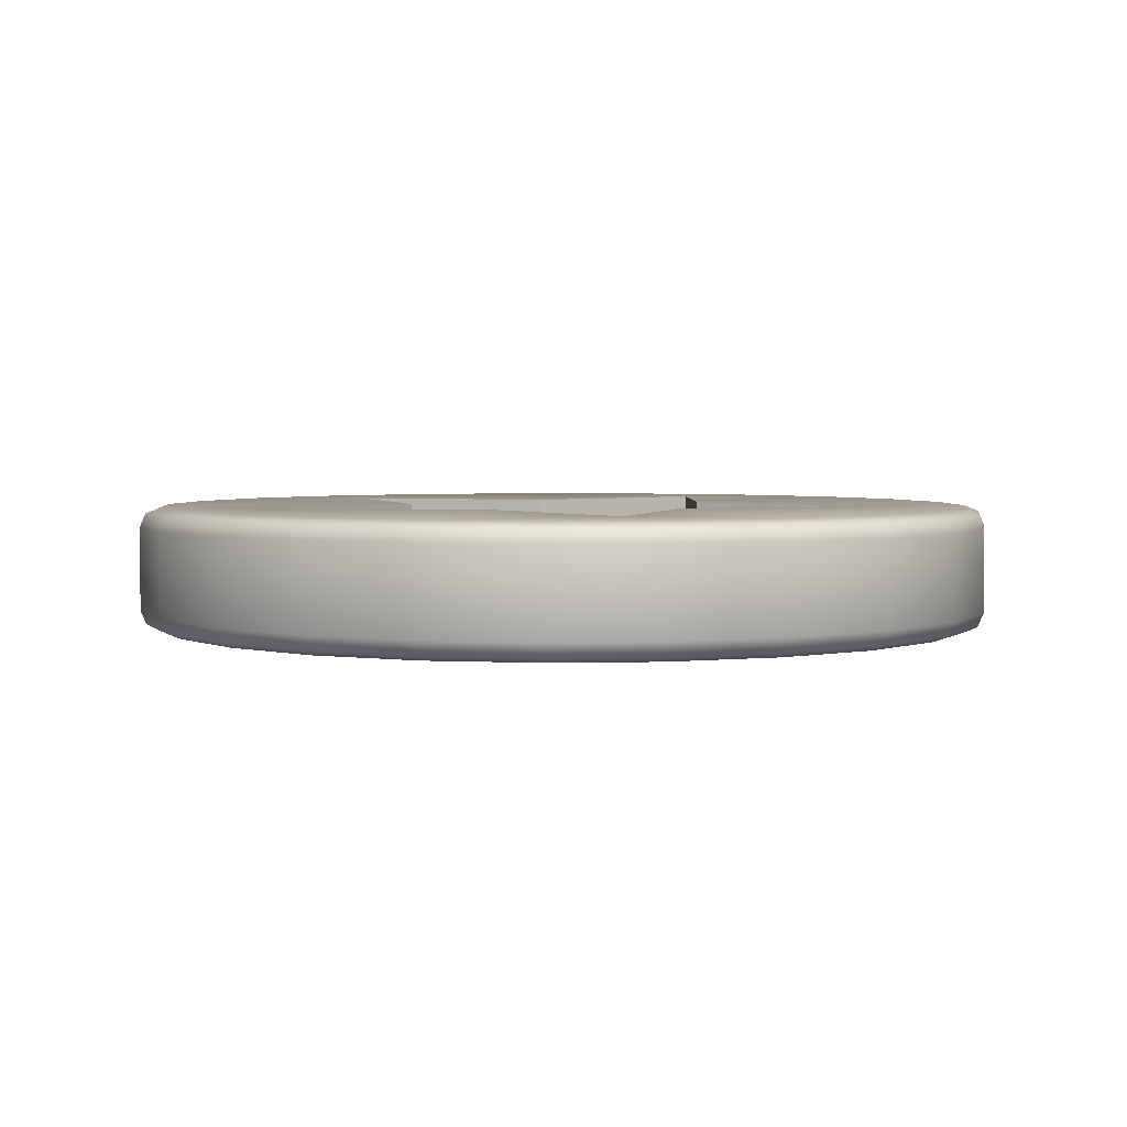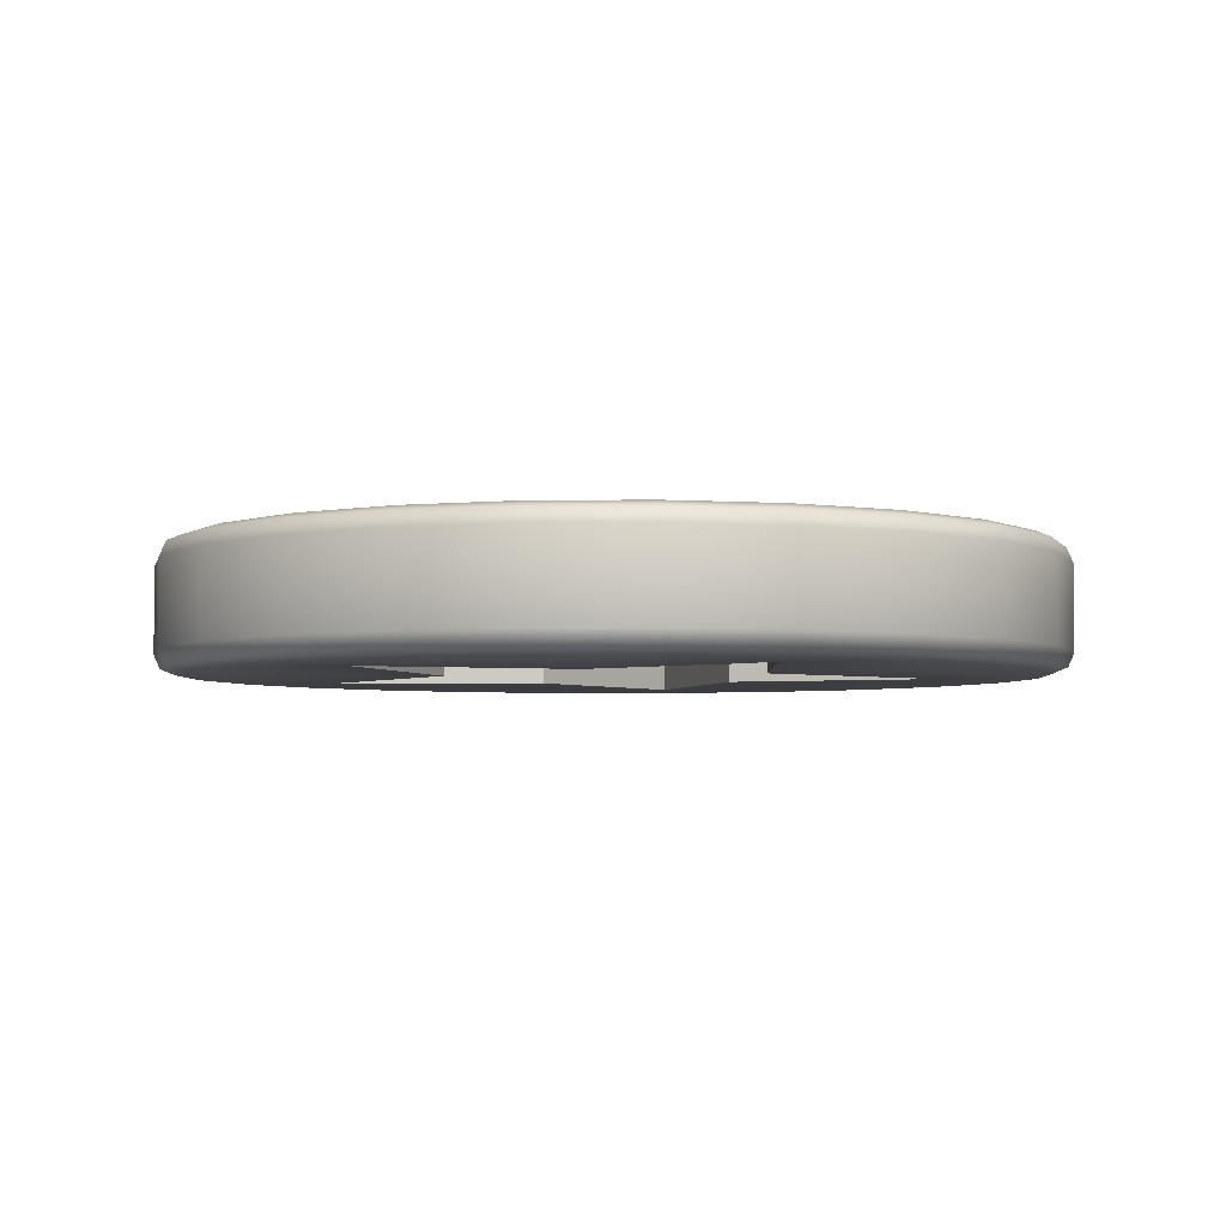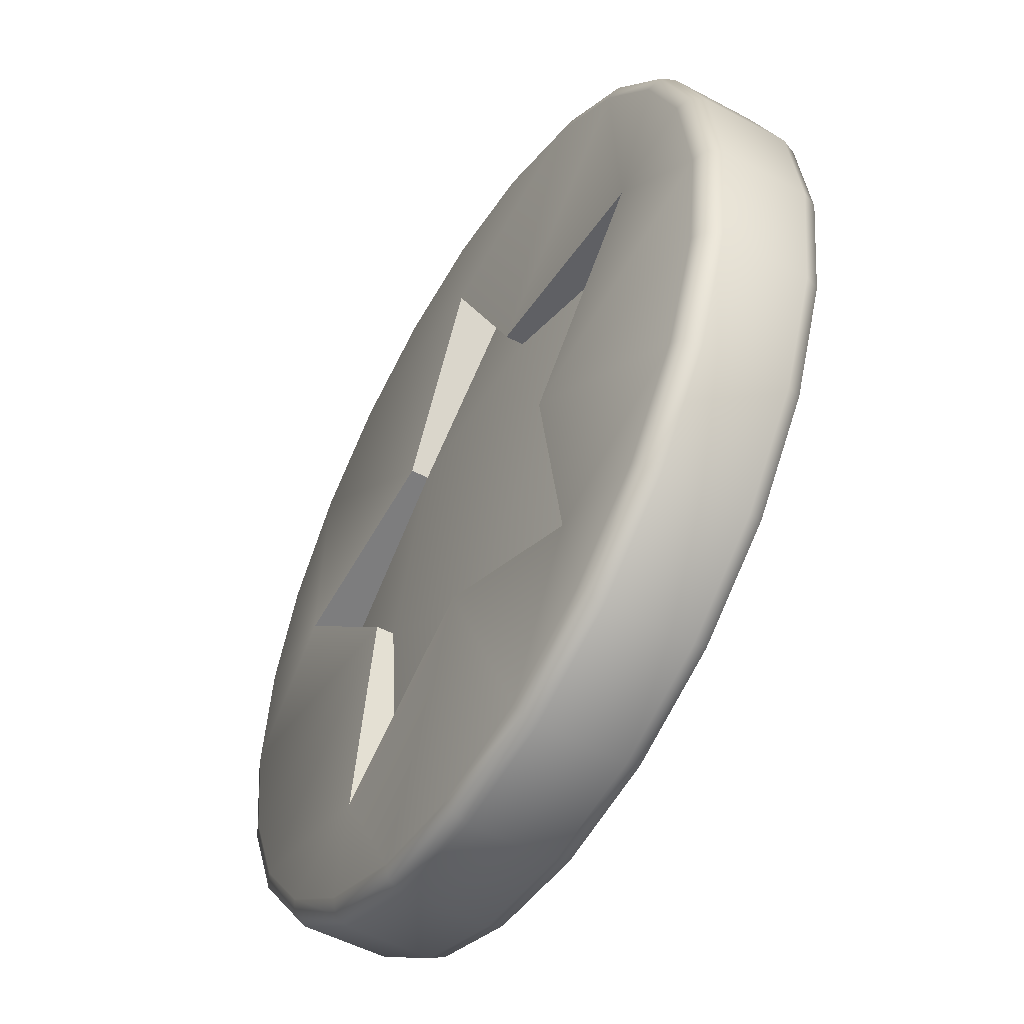
<metadata>
{"format":"obj","ext":"obj","renderer":"f3d","projection":"perspective","resolution":1024,"background":"white","views":[{"elev":3.4,"azim":62.4,"up":"+Y"},{"elev":-4.0,"azim":-170.0,"up":"+Y"},{"elev":-51.3,"azim":59.8,"up":"+Z"}]}
</metadata>
<code>
o Object_4
v 0.2015 -0.09236 0.2773
v 0 -0.13 0.68
v 0 -0.0279 0.68
v 0.2015 -0.09236 0.2773
v 0.6467 -0.13 0.2101
v 0.2015 -0.13 0.2773
v 0.326 -0.09236 -0.1059
v 0.6467 -0.13 0.2101
v 0.6467 -0.0279 0.2101
v 0.326 -0.09236 -0.1059
v 0.3997 -0.13 -0.5501
v 0.326 -0.13 -0.1059
v -0 -0.09236 -0.3428
v 0.3997 -0.13 -0.5501
v 0.3997 -0.0279 -0.5501
v -0 -0.09236 -0.3428
v -0.3997 -0.13 -0.5501
v -0 -0.13 -0.3428
v -0.326 -0.09236 -0.1059
v -0.3997 -0.13 -0.5501
v -0.3997 -0.0279 -0.5501
v -0.326 -0.09236 -0.1059
v -0.6467 -0.13 0.2101
v -0.326 -0.13 -0.1059
v -0.2015 -0.09236 0.2773
v -0.6467 -0.13 0.2101
v -0.6467 -0.0279 0.2101
v -0.2015 -0.09236 0.2773
v 0 -0.13 0.68
v -0.2015 -0.13 0.2773
v -0 -0.09236 -0.3428
v 0.326 -0.09236 -0.1059
v 0.2015 -0.09236 0.2773
v -0.2381 -0.08839 0.8887
v 0 -0 0.92
v -0.2381 -0 0.8887
v 0.46 -0.08839 0.7967
v 0.6505 -0 0.6505
v 0.46 -0 0.7967
v 0.6505 -0.08839 0.6505
v 0.7967 -0 0.46
v 0.7967 -0.08839 0.46
v 0.8887 -0 0.2381
v 0.7604 -0.13 -0.439
v 0.8481 -0.13 -0.2273
v 0.326 -0.13 -0.1059
v 0.92 -0.08839 0
v 0.8887 0 -0.2381
v 0.92 -0 0
v 0.8887 -0.08839 -0.2381
v 0.7967 0 -0.46
v 0.7967 -0.08839 -0.46
v 0.6505 0 -0.6505
v 0.6505 -0.08839 -0.6505
v 0.46 0 -0.7967
v 0.6505 0 -0.6505
v 0.46 -0.08839 -0.7967
v 0.2381 0 -0.8887
v 0.2381 -0.08839 -0.8887
v 0 0 -0.92
v 0 -0.08839 -0.92
v -0.2381 0 -0.8887
v -0.2381 -0.08839 -0.8887
v -0.46 0 -0.7967
v -0.46 -0.08839 -0.7967
v -0.6505 0 -0.6505
v -0.6505 -0.08839 -0.6505
v -0.7967 0 -0.46
v -0.6505 0 -0.6505
v -0.7967 -0.08839 -0.46
v -0.8887 0 -0.2381
v -0.8887 -0.08839 -0.2381
v -0.92 0 -0
v -0.92 -0.08839 -0
v -0.8887 -0 0.2381
v -0.8887 -0.08839 0.2381
v -0.7967 -0 0.46
v -0.7967 -0.08839 0.46
v -0.6505 -0 0.6505
v -0.6505 -0.08839 0.6505
v -0.46 -0 0.7967
v -0.6505 -0 0.6505
v -0.46 -0.08839 0.7967
v 0 -0.08839 0.92
v 0.2381 -0 0.8887
v 0.2381 -0.08839 0.8887
v 0.46 -0 0.7967
v 0.8887 -0.08839 0.2381
v 0 -0.1178 0.9077
v 0.2349 -0.1178 0.8768
v 0.2349 -0.1178 0.8768
v 0 -0.13 0.878
v 0.2273 -0.13 0.8481
v 0.4539 -0.1178 0.7861
v 0.46 -0.08839 0.7967
v 0.4539 -0.1178 0.7861
v 0.439 -0.13 0.7604
v 0.6418 -0.1178 0.6418
v 0.6418 -0.1178 0.6418
v 0.6209 -0.13 0.6209
v 0.7866 -0.1178 0.4531
v 0.7866 -0.1178 0.4531
v 0.7623 -0.13 0.4366
v 0.8763 -0.1178 0.2367
v 0.8465 -0.13 0.2332
v 0.8763 -0.1178 0.2367
v 0.9076 -0.1178 -0.000856
v 0.8776 -0.13 -0.002921
v 0.9076 -0.1178 -0.000856
v 0.8768 -0.1178 -0.2349
v 0.8768 -0.1178 -0.2349
v 0.7861 -0.1178 -0.4539
v 0.7861 -0.1178 -0.4539
v 0.6418 -0.1178 -0.6418
v 0.6505 -0.08839 -0.6505
v 0.6418 -0.1178 -0.6418
v 0.6209 -0.13 -0.6209
v 0.4539 -0.1178 -0.7861
v 0.4539 -0.1178 -0.7861
v 0.439 -0.13 -0.7604
v 0.2349 -0.1178 -0.8768
v 0.2349 -0.1178 -0.8768
v 0.2273 -0.13 -0.8481
v 0 -0.1178 -0.9077
v 0 -0.13 -0.878
v 0 -0.1178 -0.9077
v -0.2349 -0.1178 -0.8768
v -0.2349 -0.1178 -0.8768
v -0.2273 -0.13 -0.8481
v -0.4539 -0.1178 -0.7861
v -0.4539 -0.1178 -0.7861
v -0.439 -0.13 -0.7604
v -0.6418 -0.1178 -0.6418
v -0.6505 -0.08839 -0.6505
v -0.6209 -0.13 -0.6209
v -0.6418 -0.1178 -0.6418
v -0.7861 -0.1178 -0.4539
v -0.7604 -0.13 -0.439
v -0.7861 -0.1178 -0.4539
v -0.8768 -0.1178 -0.2349
v -0.8481 -0.13 -0.2273
v -0.8768 -0.1178 -0.2349
v -0.9076 -0.1178 -0.000856
v -0.8776 -0.13 -0.002922
v -0.9076 -0.1178 -0.000856
v -0.8763 -0.1178 0.2367
v -0.8763 -0.1178 0.2367
v -0.8465 -0.13 0.2332
v -0.7866 -0.1178 0.4531
v -0.7866 -0.1178 0.4531
v -0.7623 -0.13 0.4366
v -0.6418 -0.1178 0.6418
v -0.6505 -0.08839 0.6505
v -0.6209 -0.13 0.6209
v -0.6418 -0.1178 0.6418
v -0.4539 -0.1178 0.7861
v -0.439 -0.13 0.7604
v -0.4539 -0.1178 0.7861
v -0.2349 -0.1178 0.8768
v -0.2273 -0.13 0.8481
v -0.2349 -0.1178 0.8768
v 0 -0.1178 0.9077
v 0.2015 -0.13 0.2773
v 0.2015 -0.13 0.2773
v 0.6467 -0.0279 0.2101
v 0.326 -0.13 -0.1059
v 0.3997 -0.0279 -0.5501
v -0 -0.13 -0.3428
v -0.3997 -0.0279 -0.5501
v -0.326 -0.13 -0.1059
v -0.6467 -0.0279 0.2101
v -0.2015 -0.13 0.2773
v 0 -0.0279 0.68
v 0 -0.0279 0.68
v -0.2015 -0.09236 0.2773
v -0.6467 -0.0279 0.2101
v -0.326 -0.09236 -0.1059
v -0.3997 -0.0279 -0.5501
v 0.3997 -0.0279 -0.5501
v 0.6467 -0.0279 0.2101
v 0.6467 -0.13 0.2101
v 0.3997 -0.13 -0.5501
v -0 -0.13 -0.3428
v -0.3997 -0.13 -0.5501
v -0.326 -0.13 -0.1059
v -0.6467 -0.13 0.2101
v 0.4539 -0.1178 0.7861
v 0.6418 -0.1178 -0.6418
v -0.6418 -0.1178 -0.6418
v -0.6418 -0.1178 0.6418
v 0 -0.13 0.68
v -0.2015 -0.13 0.2773
v 0.2015 0.09236 0.2773
v 0 0.0279 0.68
v 0 0.13 0.68
v 0.2015 0.09236 0.2773
v 0.2015 0.13 0.2773
v 0.6467 0.13 0.2101
v 0.326 0.09236 -0.1059
v 0.6467 0.0279 0.2101
v 0.6467 0.13 0.2101
v 0.326 0.09236 -0.1059
v 0.326 0.13 -0.1059
v 0.3997 0.13 -0.5501
v -0 0.09236 -0.3428
v 0.3997 0.0279 -0.5501
v 0.3997 0.13 -0.5501
v -0 0.09236 -0.3428
v -0 0.13 -0.3428
v -0.3997 0.13 -0.5501
v -0.326 0.09236 -0.1059
v -0.3997 0.0279 -0.5501
v -0.3997 0.13 -0.5501
v -0.326 0.09236 -0.1059
v -0.326 0.13 -0.1059
v -0.6467 0.13 0.2101
v -0.2015 0.09236 0.2773
v -0.6467 0.0279 0.2101
v -0.6467 0.13 0.2101
v -0.2015 0.09236 0.2773
v -0.2015 0.13 0.2773
v 0 0.13 0.68
v -0 0.09236 -0.3428
v 0.2015 0.09236 0.2773
v 0.326 0.09236 -0.1059
v -0.2381 0.08839 0.8887
v -0.2381 -0 0.8887
v 0 -0 0.92
v 0.46 0.08839 0.7967
v 0.46 -0 0.7967
v 0.6505 -0 0.6505
v 0.6505 0.08839 0.6505
v 0.7967 -0 0.46
v 0.7967 0.08839 0.46
v 0.8887 -0 0.2381
v 0.7604 0.13 -0.439
v 0.326 0.13 -0.1059
v 0.8481 0.13 -0.2273
v 0.92 0.08839 0
v 0.92 -0 0
v 0.8887 0 -0.2381
v 0.8887 0.08839 -0.2381
v 0.7967 0 -0.46
v 0.7967 0.08839 -0.46
v 0.6505 0 -0.6505
v 0.6505 0.08839 -0.6505
v 0.6505 0 -0.6505
v 0.46 0 -0.7967
v 0.46 0.08839 -0.7967
v 0.2381 0 -0.8887
v 0.2381 0.08839 -0.8887
v 0 0 -0.92
v 0 0.08839 -0.92
v -0.2381 0 -0.8887
v -0.2381 0.08839 -0.8887
v -0.46 0 -0.7967
v -0.46 0.08839 -0.7967
v -0.6505 0 -0.6505
v -0.6505 0.08839 -0.6505
v -0.6505 0 -0.6505
v -0.7967 0 -0.46
v -0.7967 0.08839 -0.46
v -0.8887 0 -0.2381
v -0.8887 0.08839 -0.2381
v -0.92 0 -0
v -0.92 0.08839 -0
v -0.8887 -0 0.2381
v -0.8887 0.08839 0.2381
v -0.7967 -0 0.46
v -0.7967 0.08839 0.46
v -0.6505 -0 0.6505
v -0.6505 0.08839 0.6505
v -0.6505 -0 0.6505
v -0.46 -0 0.7967
v -0.46 0.08839 0.7967
v 0 0.08839 0.92
v 0.2381 -0 0.8887
v 0.2381 0.08839 0.8887
v 0.46 -0 0.7967
v 0.8887 0.08839 0.2381
v 0.2349 0.1178 0.8768
v 0 0.1178 0.9077
v 0.2349 0.1178 0.8768
v 0.2273 0.13 0.8481
v 0 0.13 0.878
v 0.46 0.08839 0.7967
v 0.4539 0.1178 0.7861
v 0.4539 0.1178 0.7861
v 0.439 0.13 0.7604
v 0.6418 0.1178 0.6418
v 0.6418 0.1178 0.6418
v 0.6209 0.13 0.6209
v 0.7866 0.1178 0.4531
v 0.7866 0.1178 0.4531
v 0.7623 0.13 0.4366
v 0.8763 0.1178 0.2367
v 0.8763 0.1178 0.2367
v 0.8465 0.13 0.2332
v 0.9076 0.1178 -0.000856
v 0.9076 0.1178 -0.000856
v 0.8776 0.13 -0.002921
v 0.8768 0.1178 -0.2349
v 0.8768 0.1178 -0.2349
v 0.7861 0.1178 -0.4539
v 0.7861 0.1178 -0.4539
v 0.6505 0.08839 -0.6505
v 0.6418 0.1178 -0.6418
v 0.6418 0.1178 -0.6418
v 0.6209 0.13 -0.6209
v 0.4539 0.1178 -0.7861
v 0.4539 0.1178 -0.7861
v 0.439 0.13 -0.7604
v 0.2349 0.1178 -0.8768
v 0.2349 0.1178 -0.8768
v 0.2273 0.13 -0.8481
v 0 0.1178 -0.9077
v 0 0.1178 -0.9077
v 0 0.13 -0.878
v -0.2349 0.1178 -0.8768
v -0.2349 0.1178 -0.8768
v -0.2273 0.13 -0.8481
v -0.4539 0.1178 -0.7861
v -0.4539 0.1178 -0.7861
v -0.439 0.13 -0.7604
v -0.6505 0.08839 -0.6505
v -0.6418 0.1178 -0.6418
v -0.6418 0.1178 -0.6418
v -0.6209 0.13 -0.6209
v -0.7861 0.1178 -0.4539
v -0.7861 0.1178 -0.4539
v -0.7604 0.13 -0.439
v -0.8768 0.1178 -0.2349
v -0.8768 0.1178 -0.2349
v -0.8481 0.13 -0.2273
v -0.9076 0.1178 -0.000856
v -0.9076 0.1178 -0.000856
v -0.8776 0.13 -0.002922
v -0.8763 0.1178 0.2367
v -0.8763 0.1178 0.2367
v -0.8465 0.13 0.2332
v -0.7866 0.1178 0.4531
v -0.7866 0.1178 0.4531
v -0.7623 0.13 0.4366
v -0.6505 0.08839 0.6505
v -0.6418 0.1178 0.6418
v -0.6418 0.1178 0.6418
v -0.6209 0.13 0.6209
v -0.4539 0.1178 0.7861
v -0.4539 0.1178 0.7861
v -0.439 0.13 0.7604
v -0.2349 0.1178 0.8768
v -0.2349 0.1178 0.8768
v -0.2273 0.13 0.8481
v 0 0.1178 0.9077
v 0.2015 0.13 0.2773
v 0.2015 0.13 0.2773
v 0.6467 0.0279 0.2101
v 0.326 0.13 -0.1059
v 0.3997 0.0279 -0.5501
v -0 0.13 -0.3428
v -0.3997 0.0279 -0.5501
v -0.326 0.13 -0.1059
v -0.6467 0.0279 0.2101
v -0.2015 0.13 0.2773
v 0 0.0279 0.68
v -0.2015 0.09236 0.2773
v 0 0.0279 0.68
v -0.326 0.09236 -0.1059
v -0.6467 0.0279 0.2101
v -0.3997 0.0279 -0.5501
v 0.3997 0.0279 -0.5501
v 0.6467 0.0279 0.2101
v 0.6467 0.13 0.2101
v 0.3997 0.13 -0.5501
v -0 0.13 -0.3428
v -0.3997 0.13 -0.5501
v -0.326 0.13 -0.1059
v -0.6467 0.13 0.2101
v 0.4539 0.1178 0.7861
v 0.6418 0.1178 -0.6418
v -0.6418 0.1178 -0.6418
v -0.6418 0.1178 0.6418
v 0 0.13 0.68
v -0.2015 0.13 0.2773
f 1 2 3
f 4 5 6
f 7 8 9
f 10 11 12
f 13 14 15
f 16 17 18
f 19 20 21
f 22 23 24
f 25 26 27
f 28 29 30
f 31 32 33
f 34 35 36
f 37 38 39
f 40 41 38
f 42 43 41
f 44 45 46
f 47 48 49
f 50 51 48
f 52 53 51
f 54 55 56
f 57 58 55
f 59 60 58
f 61 62 60
f 63 64 62
f 65 66 64
f 67 68 69
f 70 71 68
f 72 73 71
f 74 75 73
f 76 77 75
f 78 79 77
f 80 81 82
f 83 36 81
f 84 85 35
f 86 87 85
f 88 49 43
f 86 89 90
f 91 92 93
f 86 94 95
f 96 93 97
f 37 98 40
f 99 97 100
f 42 98 101
f 102 100 103
f 42 104 88
f 102 105 106
f 88 107 47
f 106 108 109
f 50 107 110
f 111 108 45
f 52 110 112
f 113 45 44
f 52 114 115
f 116 44 117
f 54 118 57
f 119 117 120
f 57 121 59
f 122 120 123
f 59 124 61
f 122 125 126
f 63 124 127
f 128 125 129
f 65 127 130
f 131 129 132
f 65 133 134
f 131 135 136
f 67 137 70
f 136 138 139
f 72 137 140
f 139 141 142
f 72 143 74
f 142 144 145
f 76 143 146
f 147 144 148
f 78 146 149
f 150 148 151
f 78 152 153
f 150 154 155
f 80 156 83
f 155 157 158
f 83 159 34
f 158 160 161
f 34 89 84
f 161 92 162
f 100 97 163
f 1 164 2
f 4 165 5
f 7 166 8
f 10 167 11
f 13 168 14
f 16 169 17
f 19 170 20
f 22 171 23
f 25 172 26
f 28 173 29
f 33 174 175
f 175 176 177
f 177 178 31
f 31 179 32
f 32 180 33
f 33 175 177
f 177 31 33
f 34 84 35
f 37 40 38
f 40 42 41
f 42 88 43
f 108 105 181
f 181 46 108
f 46 182 44
f 108 46 45
f 182 183 123
f 183 184 129
f 125 183 129
f 184 185 138
f 185 186 144
f 186 148 144
f 144 141 185
f 141 138 185
f 138 135 184
f 135 132 184
f 132 129 184
f 125 123 183
f 123 120 182
f 120 117 182
f 117 44 182
f 47 50 48
f 50 52 51
f 52 115 53
f 54 57 55
f 57 59 58
f 59 61 60
f 61 63 62
f 63 65 64
f 65 134 66
f 67 70 68
f 70 72 71
f 72 74 73
f 74 76 75
f 76 78 77
f 78 153 79
f 80 83 81
f 83 34 36
f 84 86 85
f 86 95 87
f 88 47 49
f 86 84 89
f 91 162 92
f 86 90 94
f 96 91 93
f 37 187 98
f 99 96 97
f 42 40 98
f 102 99 100
f 42 101 104
f 102 103 105
f 88 104 107
f 106 105 108
f 50 47 107
f 111 109 108
f 52 50 110
f 113 111 45
f 52 112 114
f 116 113 44
f 54 188 118
f 119 116 117
f 57 118 121
f 122 119 120
f 59 121 124
f 122 123 125
f 63 61 124
f 128 126 125
f 65 63 127
f 131 128 129
f 65 130 133
f 131 132 135
f 67 189 137
f 136 135 138
f 72 70 137
f 139 138 141
f 72 140 143
f 142 141 144
f 76 74 143
f 147 145 144
f 78 76 146
f 150 147 148
f 78 149 152
f 150 151 154
f 80 190 156
f 155 154 157
f 83 156 159
f 158 157 160
f 34 159 89
f 161 160 92
f 97 93 191
f 93 92 191
f 92 160 191
f 160 157 191
f 157 154 192
f 154 151 186
f 151 148 186
f 186 192 154
f 192 191 157
f 191 163 97
f 163 181 100
f 100 181 103
f 181 105 103
f 193 194 195
f 196 197 198
f 199 200 201
f 202 203 204
f 205 206 207
f 208 209 210
f 211 212 213
f 214 215 216
f 217 218 219
f 220 221 222
f 223 224 225
f 226 227 228
f 229 230 231
f 232 231 233
f 234 233 235
f 236 237 238
f 239 240 241
f 242 241 243
f 244 243 245
f 246 247 248
f 249 248 250
f 251 250 252
f 253 252 254
f 255 254 256
f 257 256 258
f 259 260 261
f 262 261 263
f 264 263 265
f 266 265 267
f 268 267 269
f 270 269 271
f 272 273 274
f 275 274 227
f 276 228 277
f 278 277 279
f 280 235 240
f 278 281 282
f 283 284 285
f 278 286 287
f 288 289 284
f 229 232 290
f 291 292 289
f 234 293 290
f 294 295 292
f 234 280 296
f 294 297 298
f 280 239 299
f 297 300 301
f 242 302 299
f 303 238 301
f 244 304 302
f 305 236 238
f 244 306 307
f 308 309 236
f 246 249 310
f 311 312 309
f 249 251 313
f 314 315 312
f 251 253 316
f 314 317 318
f 255 319 316
f 320 321 318
f 257 322 319
f 323 324 321
f 257 325 326
f 323 327 328
f 259 262 329
f 327 330 331
f 264 332 329
f 330 333 334
f 264 266 335
f 333 336 337
f 268 338 335
f 339 340 337
f 270 341 338
f 342 343 340
f 270 344 345
f 342 346 347
f 272 275 348
f 346 349 350
f 275 226 351
f 349 352 353
f 226 276 282
f 352 354 285
f 292 355 289
f 193 195 356
f 196 198 357
f 199 201 358
f 202 204 359
f 205 207 360
f 208 210 361
f 211 213 362
f 214 216 363
f 217 219 364
f 220 222 365
f 224 366 367
f 366 368 369
f 368 223 370
f 223 225 371
f 225 224 372
f 224 368 366
f 368 224 223
f 226 228 276
f 229 231 232
f 232 233 234
f 234 235 280
f 301 373 298
f 373 301 237
f 237 236 374
f 301 238 237
f 374 315 375
f 375 321 376
f 318 321 375
f 376 331 377
f 377 337 378
f 378 337 340
f 337 377 334
f 334 377 331
f 331 376 328
f 328 376 324
f 324 376 321
f 318 375 315
f 315 374 312
f 312 374 309
f 309 374 236
f 239 241 242
f 242 243 244
f 244 245 306
f 246 248 249
f 249 250 251
f 251 252 253
f 253 254 255
f 255 256 257
f 257 258 325
f 259 261 262
f 262 263 264
f 264 265 266
f 266 267 268
f 268 269 270
f 270 271 344
f 272 274 275
f 275 227 226
f 276 277 278
f 278 279 286
f 280 240 239
f 278 282 276
f 283 285 354
f 278 287 281
f 288 284 283
f 229 290 379
f 291 289 288
f 234 290 232
f 294 292 291
f 234 296 293
f 294 298 295
f 280 299 296
f 297 301 298
f 242 299 239
f 303 301 300
f 244 302 242
f 305 238 303
f 244 307 304
f 308 236 305
f 246 310 380
f 311 309 308
f 249 313 310
f 314 312 311
f 251 316 313
f 314 318 315
f 255 316 253
f 320 318 317
f 257 319 255
f 323 321 320
f 257 326 322
f 323 328 324
f 259 329 381
f 327 331 328
f 264 329 262
f 330 334 331
f 264 335 332
f 333 337 334
f 268 335 266
f 339 337 336
f 270 338 268
f 342 340 339
f 270 345 341
f 342 347 343
f 272 348 382
f 346 350 347
f 275 351 348
f 349 353 350
f 226 282 351
f 352 285 353
f 289 383 284
f 284 383 285
f 285 383 353
f 353 383 350
f 350 384 347
f 347 378 343
f 343 378 340
f 378 347 384
f 384 350 383
f 383 289 355
f 355 292 373
f 292 295 373
f 373 295 298

</code>
